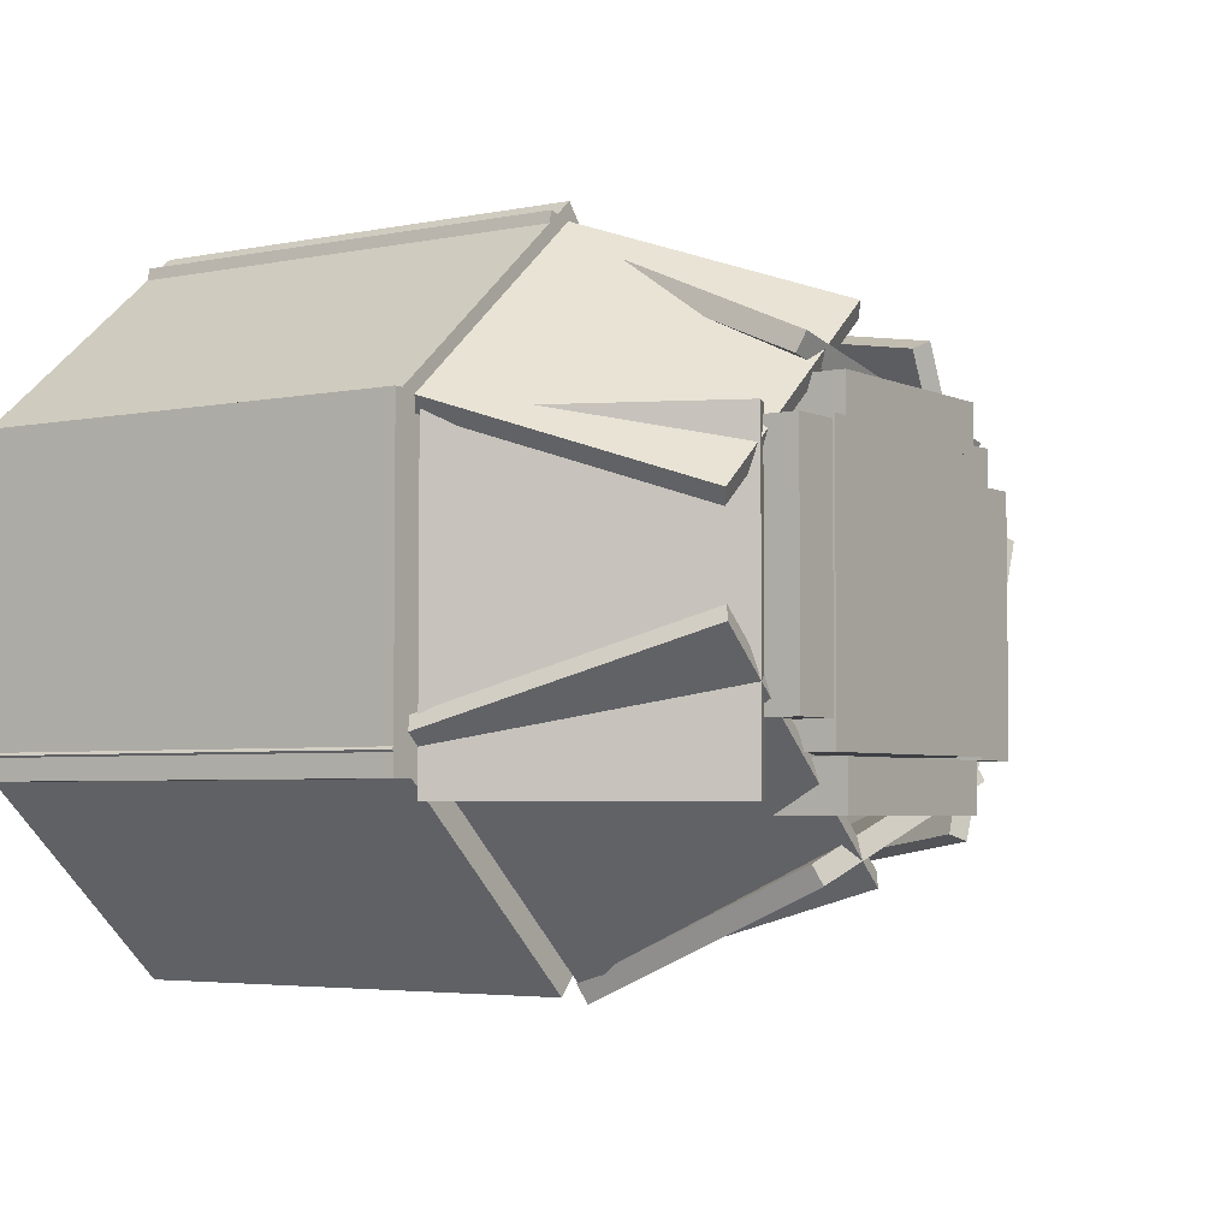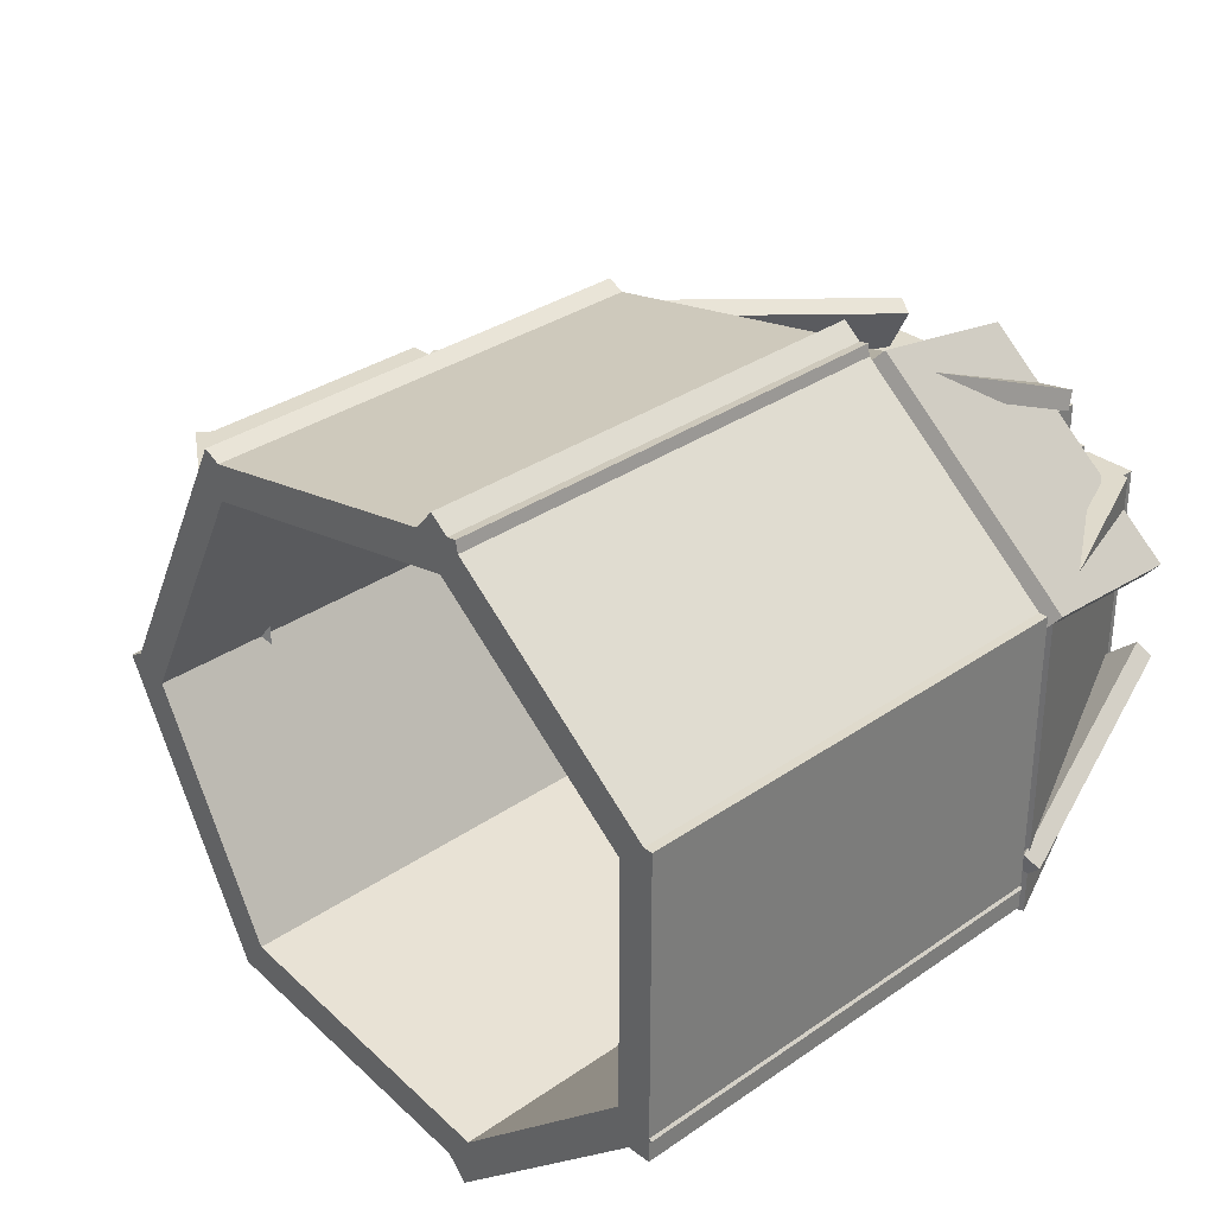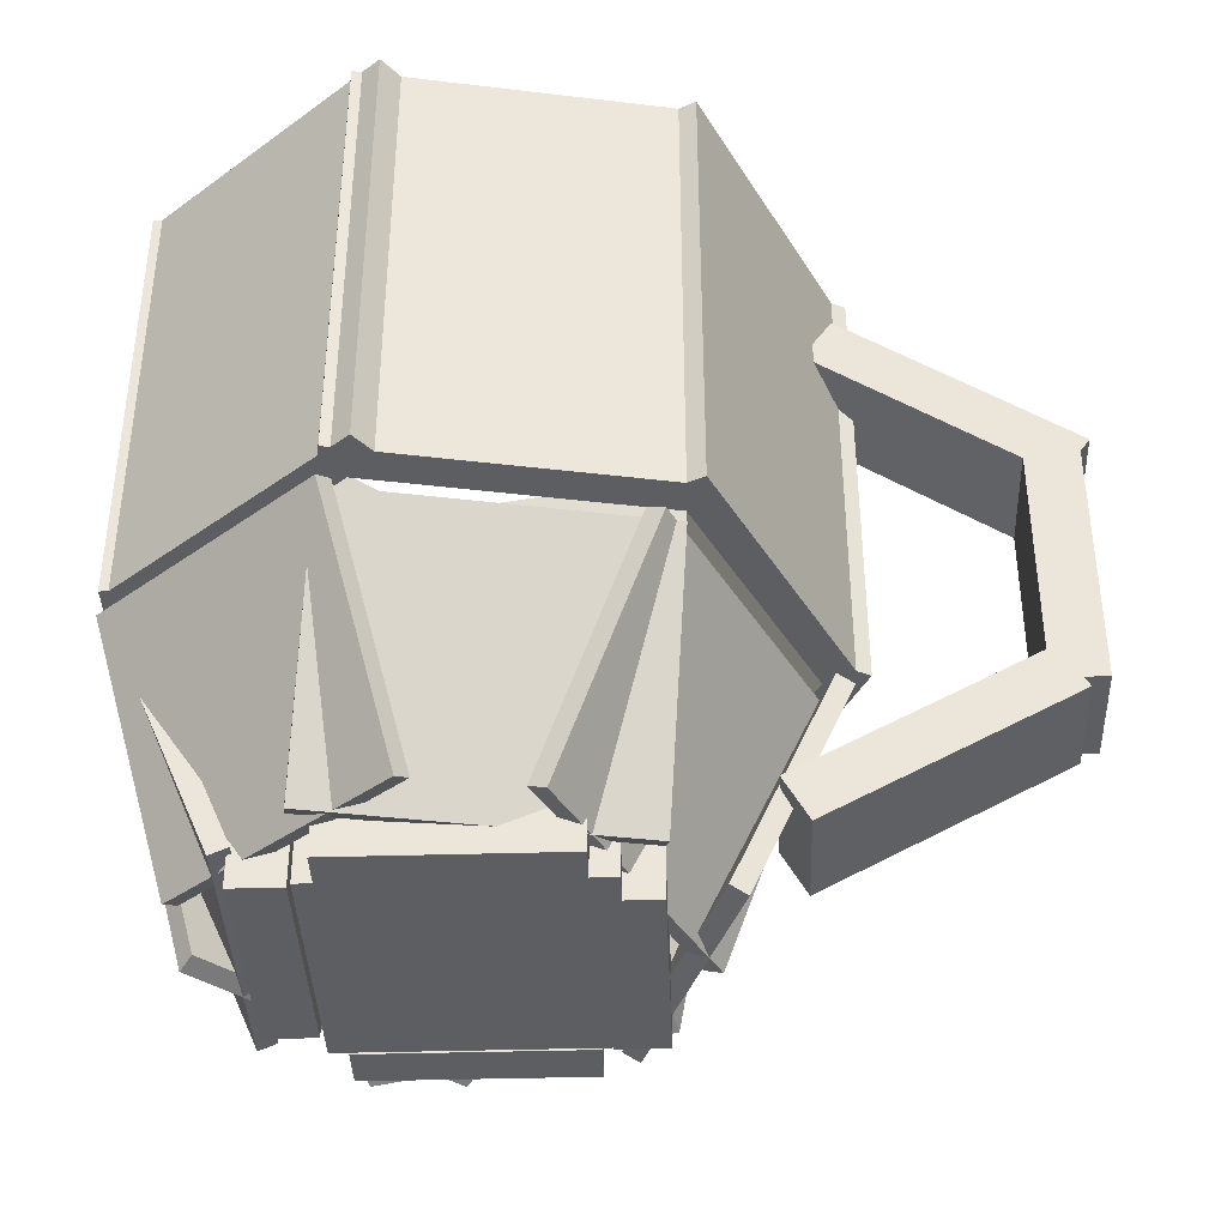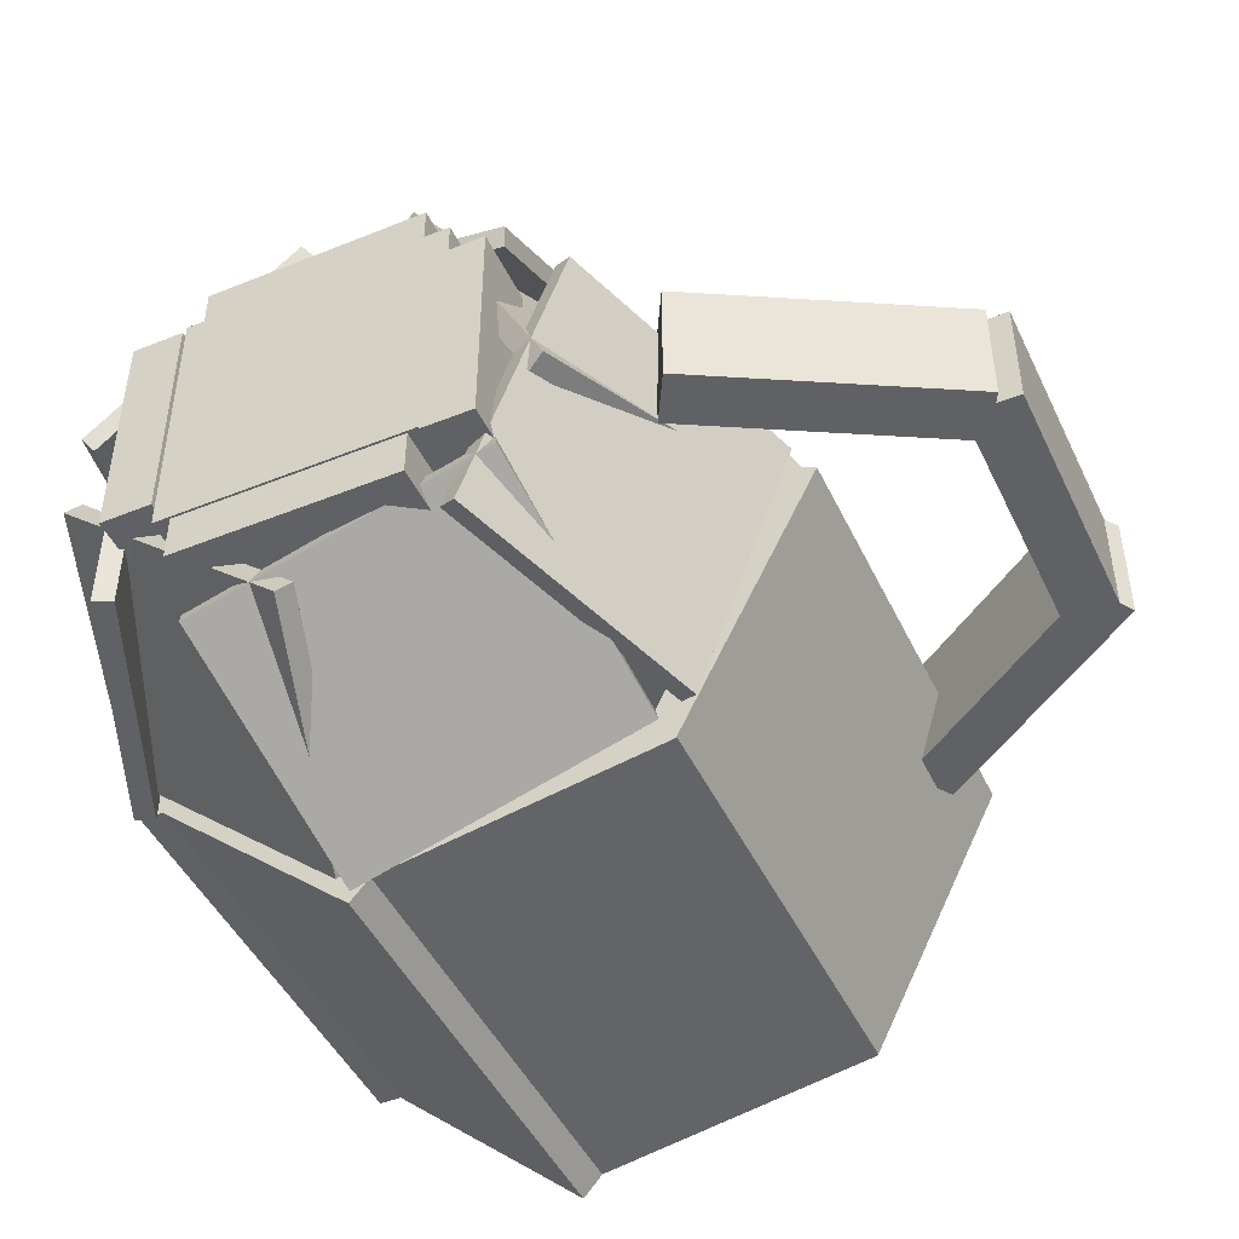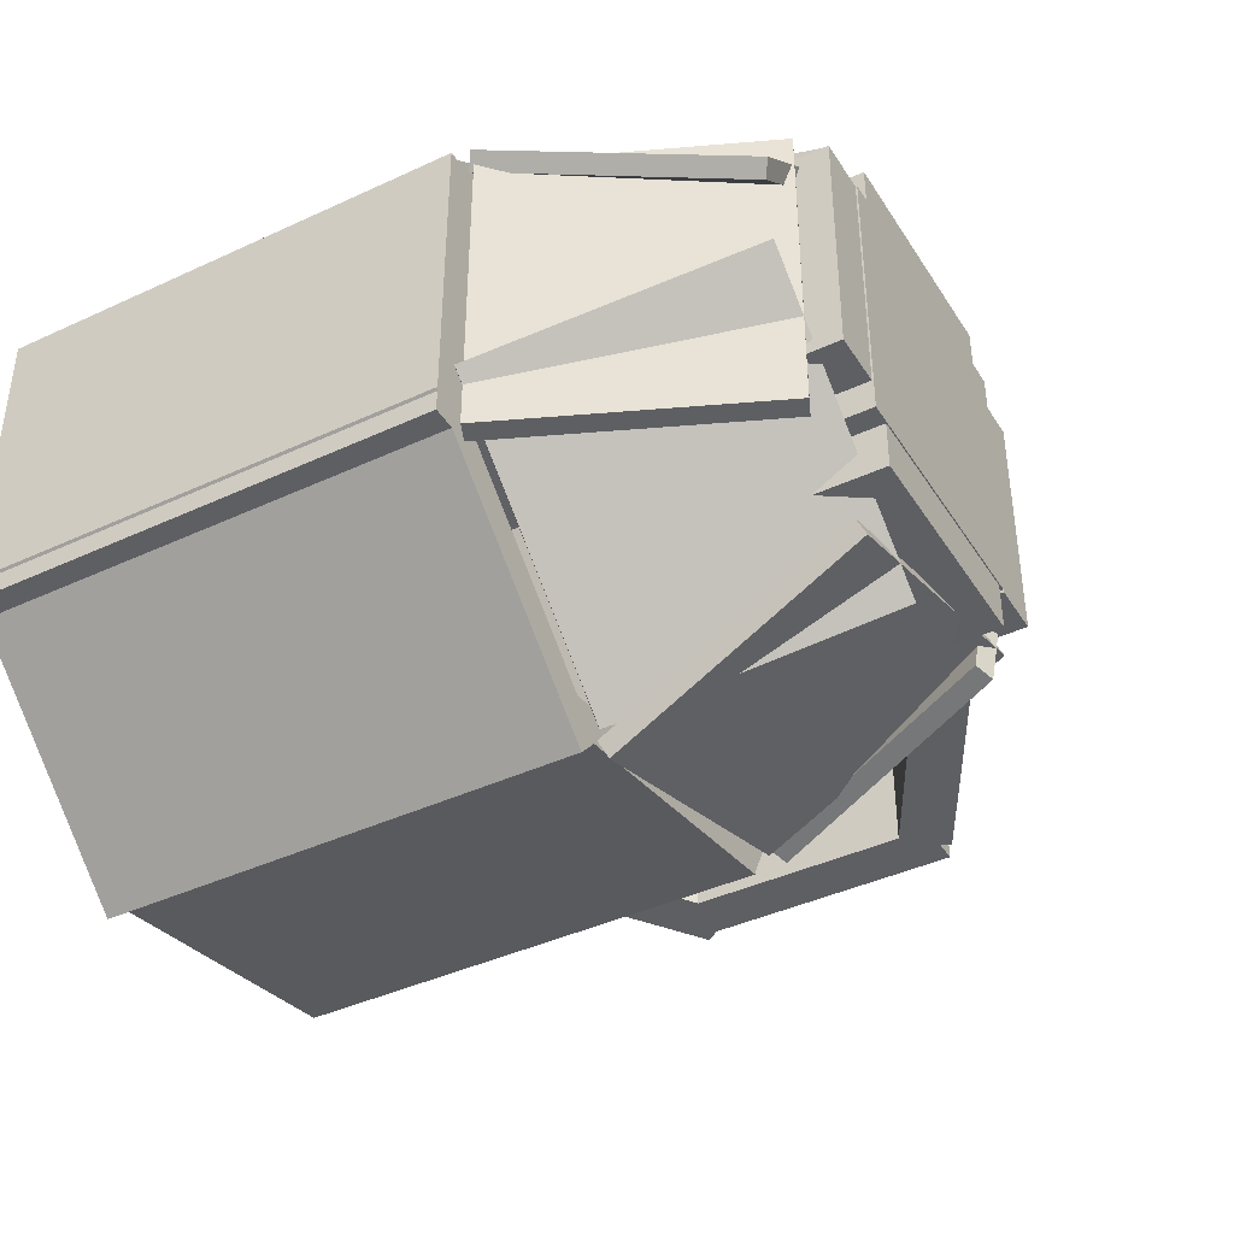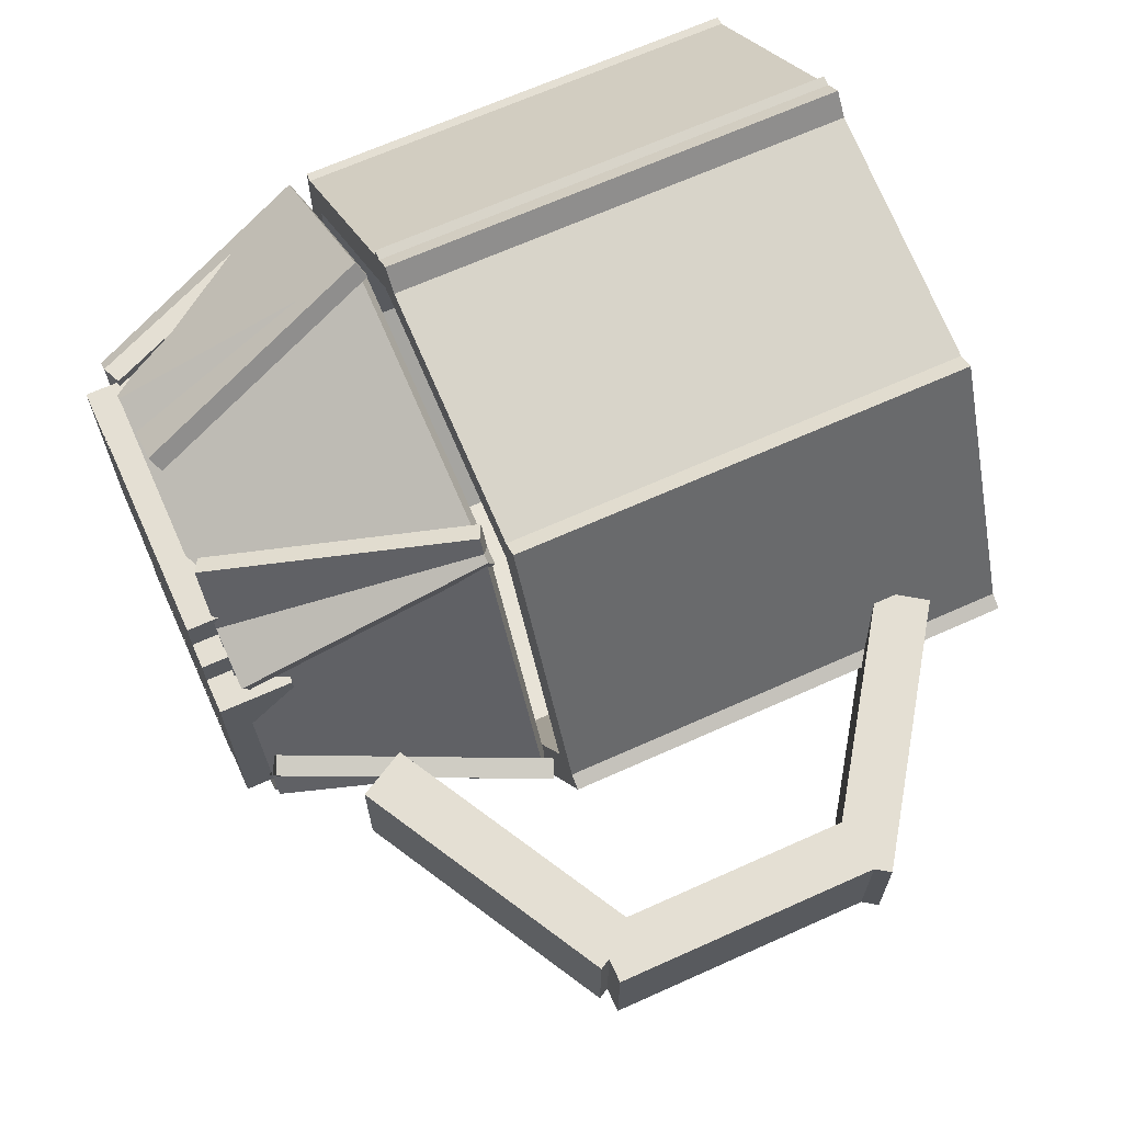
<metadata>
{"format":"obj","ext":"obj","renderer":"f3d","projection":"perspective","resolution":1024,"background":"white","views":[{"elev":-4.0,"azim":124.0,"up":"+Y"},{"elev":32.4,"azim":46.0,"up":"+Y"},{"elev":-39.2,"azim":-177.9,"up":"+Z"},{"elev":-46.6,"azim":-155.4,"up":"+Y"},{"elev":-41.0,"azim":119.5,"up":"+Y"},{"elev":66.8,"azim":-114.3,"up":"+Y"}]}
</metadata>
<code>
o Cube
v -0.0633 -0.00797 0.07577
v -0.0633 -0.00797 0.03627
v -0.05577 -0.00797 0.07577
v -0.05577 -0.00797 0.03627
v -0.0633 0.00797 0.07577
v -0.0633 0.00797 0.03627
v -0.05577 0.00797 0.07577
v -0.05577 0.00797 0.03627
f 1 2 4 3
f 3 4 8 7
f 7 8 6 5
f 5 6 2 1
f 3 7 5 1
f 8 4 2 6
o Cube.001
v -0.06071 -0.00797 0.03479
v -0.02605 -0.00797 0.01584
v -0.0571 -0.00797 0.0414
v -0.02244 -0.00797 0.02244
v -0.06071 0.00797 0.03479
v -0.02605 0.00797 0.01584
v -0.0571 0.00797 0.0414
v -0.02244 0.00797 0.02244
f 9 10 12 11
f 11 12 16 15
f 15 16 14 13
f 13 14 10 9
f 11 15 13 9
f 16 12 10 14
o Cube.002
v -0.03221 -0.00797 0.09777
v -0.06468 -0.00797 0.07527
v -0.02792 -0.00797 0.09158
v -0.0604 -0.00797 0.06908
v -0.03221 0.00797 0.09777
v -0.06468 0.00797 0.07527
v -0.02792 0.00797 0.09158
v -0.0604 0.00797 0.06908
f 17 18 20 19
f 19 20 24 23
f 23 24 22 21
f 21 22 18 17
f 19 23 21 17
f 24 20 18 22
o Cube.004
v 0.05435 0.02016 0.04324
v 0.05435 0.02016 0.1085
v 0.05922 0.02016 0.04324
v 0.05922 0.02016 0.1085
v 0.05435 -0.0231 0.04324
v 0.05435 -0.0231 0.1085
v 0.05922 -0.0231 0.04324
v 0.05922 -0.0231 0.1085
f 25 26 28 27
f 27 28 32 31
f 31 32 30 29
f 29 30 26 25
f 27 31 29 25
f 32 28 26 30
o Cube.003
v -0.003832 0.01696 0.01281
v -0.003832 0.01696 0.002391
v 0.03336 0.01696 0.01281
v 0.03336 0.01696 0.002391
v -0.003832 -0.02024 0.01281
v -0.003832 -0.02024 0.002391
v 0.03336 -0.02024 0.01281
v 0.03336 -0.02024 0.002391
f 33 35 36 34
f 35 39 40 36
f 39 37 38 40
f 37 33 34 38
f 35 33 37 39
f 40 38 34 36
o Cube.005
v 0.04049 0.0176 0.00715
v 0.05563 0.0176 0.04177
v 0.04308 0.0176 0.00602
v 0.05821 0.0176 0.04064
v 0.04049 -0.02566 0.00715
v 0.05563 -0.02566 0.04177
v 0.04308 -0.02566 0.00602
v 0.05821 -0.02566 0.04064
f 41 42 44 43
f 43 44 48 47
f 47 48 46 45
f 45 46 42 41
f 43 47 45 41
f 48 44 42 46
o Cube.006
v 0.01889 0.02995 0.007325
v 0.02843 0.04145 0.04152
v 0.02043 0.0318 0.00627
v 0.02997 0.04331 0.04047
v 0.04828 0.005577 0.007325
v 0.05782 0.01708 0.04152
v 0.04982 0.007436 0.00627
v 0.05936 0.01894 0.04047
f 49 50 52 51
f 51 52 56 55
f 55 56 54 53
f 53 54 50 49
f 51 55 53 49
f 56 52 50 54
o Cube.007
v 0.02266 0.04312 0.04324
v 0.02266 0.04312 0.1085
v 0.02576 0.04686 0.04324
v 0.02576 0.04686 0.1085
v 0.05595 0.0155 0.04324
v 0.05595 0.0155 0.1085
v 0.05906 0.01925 0.04324
v 0.05906 0.01925 0.1085
f 57 58 60 59
f 59 60 64 63
f 63 64 62 61
f 61 62 58 57
f 59 63 61 57
f 64 60 58 62
o Cube.008
v -0.01202 0.03229 0.04324
v -0.01202 0.03229 0.1085
v -0.01292 0.03708 0.04324
v -0.01292 0.03708 0.1085
v 0.03049 0.04028 0.04324
v 0.03049 0.04028 0.1085
v 0.02959 0.04507 0.04324
v 0.02959 0.04507 0.1085
f 65 66 68 67
f 67 68 72 71
f 71 72 70 69
f 69 70 66 65
f 67 71 69 65
f 72 68 66 70
o Cube.009
v -0.008931 0.01596 0.00715
v -0.01173 0.03084 0.04177
v -0.009408 0.0185 0.00602
v -0.0122 0.03338 0.04064
v 0.03358 0.02395 0.00715
v 0.03079 0.03883 0.04177
v 0.03311 0.02649 0.00602
v 0.03031 0.04137 0.04064
f 73 74 76 75
f 75 76 80 79
f 79 80 78 77
f 77 78 74 73
f 75 79 77 73
f 80 76 74 78
o Cube.010
v -0.01298 -0.0106 0.00715
v -0.02656 -0.003923 0.04177
v -0.0153 -0.009462 0.00602
v -0.02888 -0.002783 0.04064
v 0.00611 0.02822 0.00715
v -0.007473 0.0349 0.04177
v 0.00379 0.02936 0.00602
v -0.009793 0.03604 0.04064
f 81 82 84 83
f 83 84 88 87
f 87 88 86 85
f 85 86 82 81
f 83 87 85 81
f 88 84 82 86
o Cube.011
v -0.02928 -0.002616 0.04324
v -0.02928 -0.002616 0.1085
v -0.03365 -0.000467 0.04324
v -0.03365 -0.000467 0.1085
v -0.01019 0.0362 0.04324
v -0.01019 0.0362 0.1085
v -0.01456 0.03835 0.04324
v -0.01456 0.03835 0.1085
f 89 90 92 91
f 91 92 96 95
f 95 96 94 93
f 93 94 90 89
f 91 95 93 89
f 96 92 90 94
o Cube.012
v -0.01089 -0.03621 0.04324
v -0.01089 -0.03621 0.1085
v -0.01523 -0.03842 0.04324
v -0.01523 -0.03842 0.1085
v -0.03051 0.002341 0.04324
v -0.03051 0.002341 0.1085
v -0.03485 0.000133 0.04324
v -0.03485 0.000133 0.1085
f 97 98 100 99
f 99 100 104 103
f 103 104 102 101
f 101 102 98 97
f 99 103 101 97
f 104 100 98 102
o Cube.013
v -0.002356 -0.02942 0.007173
v -0.01655 -0.03461 0.04174
v -0.004763 -0.0303 0.006053
v -0.01896 -0.03549 0.04062
v -0.01603 0.007993 0.007173
v -0.03022 0.002806 0.04174
v -0.01844 0.007113 0.006053
v -0.03263 0.001926 0.04062
f 105 106 108 107
f 107 108 112 111
f 111 112 110 109
f 109 110 106 105
f 107 111 109 105
f 112 108 106 110
o Cube.014
v 0.03063 -0.03249 0.007159
v 0.02626 -0.04697 0.04176
v 0.02988 -0.03496 0.006032
v 0.02551 -0.04944 0.04063
v -0.008983 -0.02053 0.007159
v -0.01336 -0.03501 0.04176
v -0.009728 -0.023 0.006032
v -0.0141 -0.03748 0.04063
f 113 114 116 115
f 115 116 120 119
f 119 120 118 117
f 117 118 114 113
f 115 119 117 113
f 120 116 114 118
o Cube.015
v 0.02818 -0.04128 0.04324
v 0.02818 -0.04128 0.1085
v 0.02734 -0.04607 0.04324
v 0.02734 -0.04607 0.1085
v -0.01443 -0.03381 0.04324
v -0.01443 -0.03381 0.1085
v -0.01527 -0.03861 0.04324
v -0.01527 -0.03861 0.1085
f 121 122 124 123
f 123 124 128 127
f 127 128 126 125
f 125 126 122 121
f 123 127 125 121
f 128 124 122 126
o Cube.016
v 0.0563 -0.01631 0.04324
v 0.0563 -0.01631 0.1085
v 0.05953 -0.01995 0.04324
v 0.05953 -0.01995 0.1085
v 0.02391 -0.04499 0.04324
v 0.02391 -0.04499 0.1085
v 0.02714 -0.04863 0.04324
v 0.02714 -0.04863 0.1085
f 129 130 132 131
f 131 132 136 135
f 135 136 134 133
f 133 134 130 129
f 131 135 133 129
f 136 132 130 134
o Cube.017
v 0.04822 -0.004832 0.00715
v 0.05826 -0.01616 0.04177
v 0.04994 -0.006768 0.00602
v 0.05997 -0.0181 0.04064
v 0.01584 -0.03351 0.00715
v 0.02587 -0.04484 0.04177
v 0.01755 -0.03545 0.00602
v 0.02759 -0.04678 0.04064
f 137 138 140 139
f 139 140 144 143
f 143 144 142 141
f 141 142 138 137
f 139 143 141 137
f 144 140 138 142
o Cube.018
v -0.000255 -0.02065 0.01281
v -0.000255 -0.02065 0.002391
v 0.03083 -0.02065 0.01281
v 0.03083 -0.02065 0.002391
v -0.000255 -0.02717 0.01281
v -0.000255 -0.02717 0.002391
v 0.03083 -0.02717 0.01281
v 0.03083 -0.02717 0.002391
f 145 147 148 146
f 147 151 152 148
f 151 149 150 152
f 149 145 146 150
f 147 145 149 151
f 152 150 146 148
o Cube.019
v 0.03389 0.01625 0.01281
v 0.03389 0.01625 0.002391
v 0.0411 0.01625 0.01281
v 0.0411 0.01625 0.002391
v 0.03389 -0.0166 0.01281
v 0.03389 -0.0166 0.002391
v 0.0411 -0.0166 0.01281
v 0.0411 -0.0166 0.002391
f 153 155 156 154
f 155 159 160 156
f 159 157 158 160
f 157 153 154 158
f 155 153 157 159
f 160 158 154 156
o Cube.020
v -0.008846 0.01221 0.01281
v -0.008846 0.01221 0.002391
v -0.001641 0.01221 0.01281
v -0.001641 0.01221 0.002391
v -0.008846 -0.02064 0.01281
v -0.008846 -0.02064 0.002391
v -0.001641 -0.02064 0.01281
v -0.001641 -0.02064 0.002391
f 161 163 164 162
f 163 167 168 164
f 167 165 166 168
f 165 161 162 166
f 163 161 165 167
f 168 166 162 164
o Cube.021
v -0.000255 0.02213 0.01281
v -0.000255 0.02213 0.002391
v 0.03083 0.02213 0.01281
v 0.03083 0.02213 0.002391
v -0.000255 0.01561 0.01281
v -0.000255 0.01561 0.002391
v 0.03083 0.01561 0.01281
v 0.03083 0.01561 0.002391
f 169 171 172 170
f 171 175 176 172
f 175 173 174 176
f 173 169 170 174
f 171 169 173 175
f 176 174 170 172

</code>
